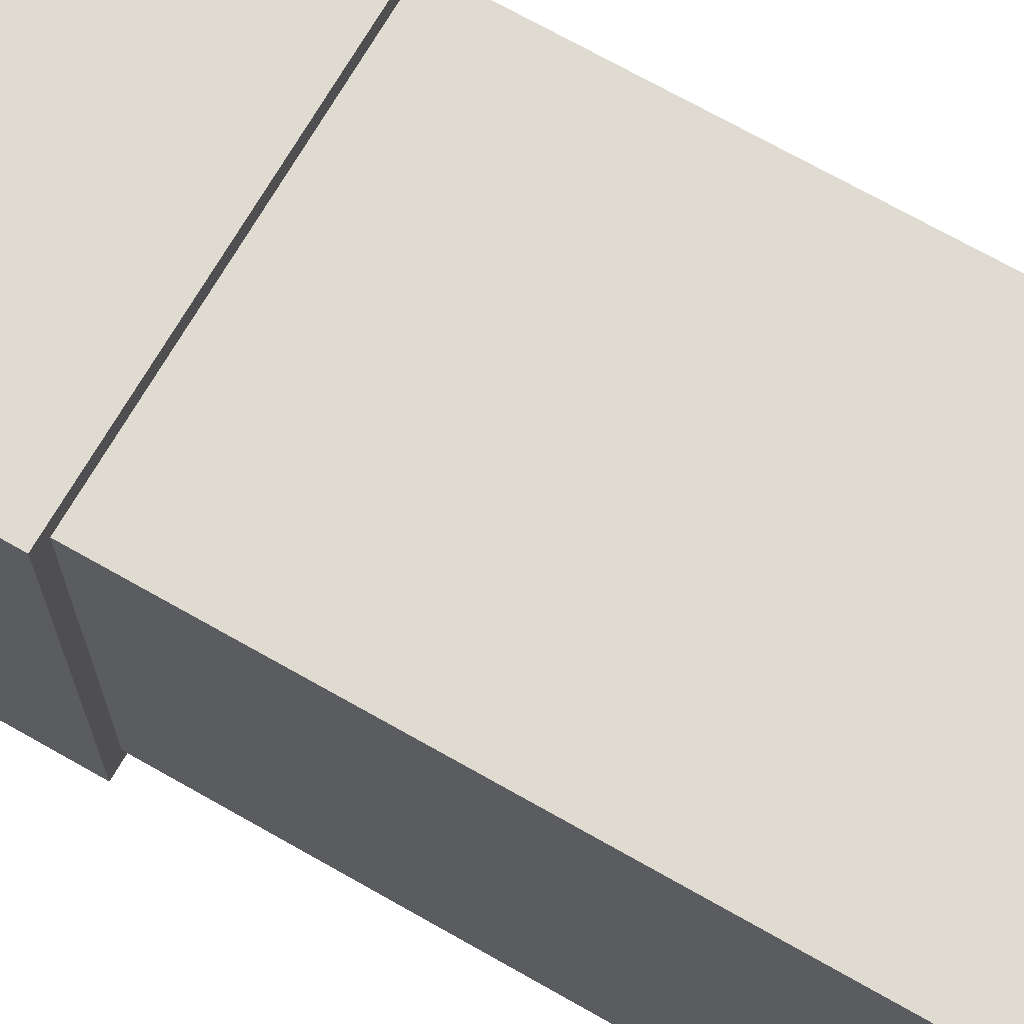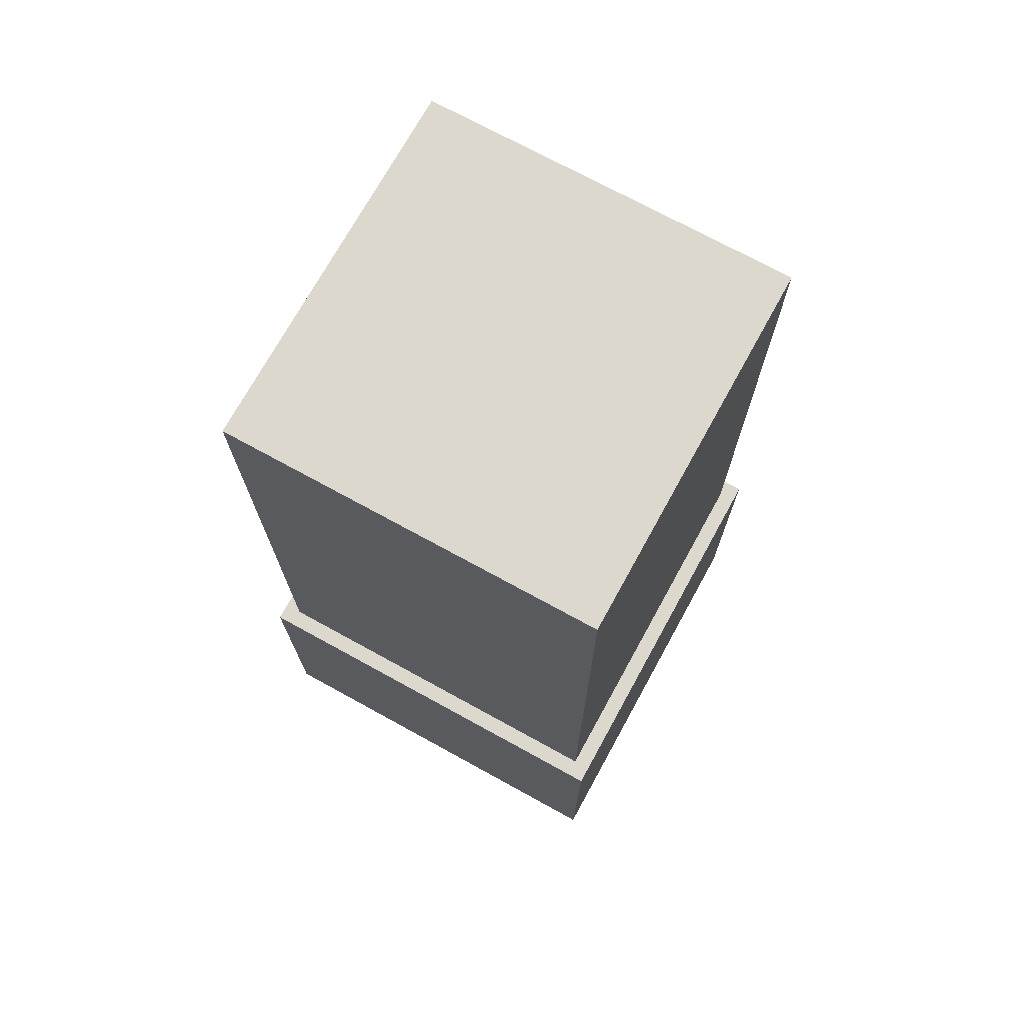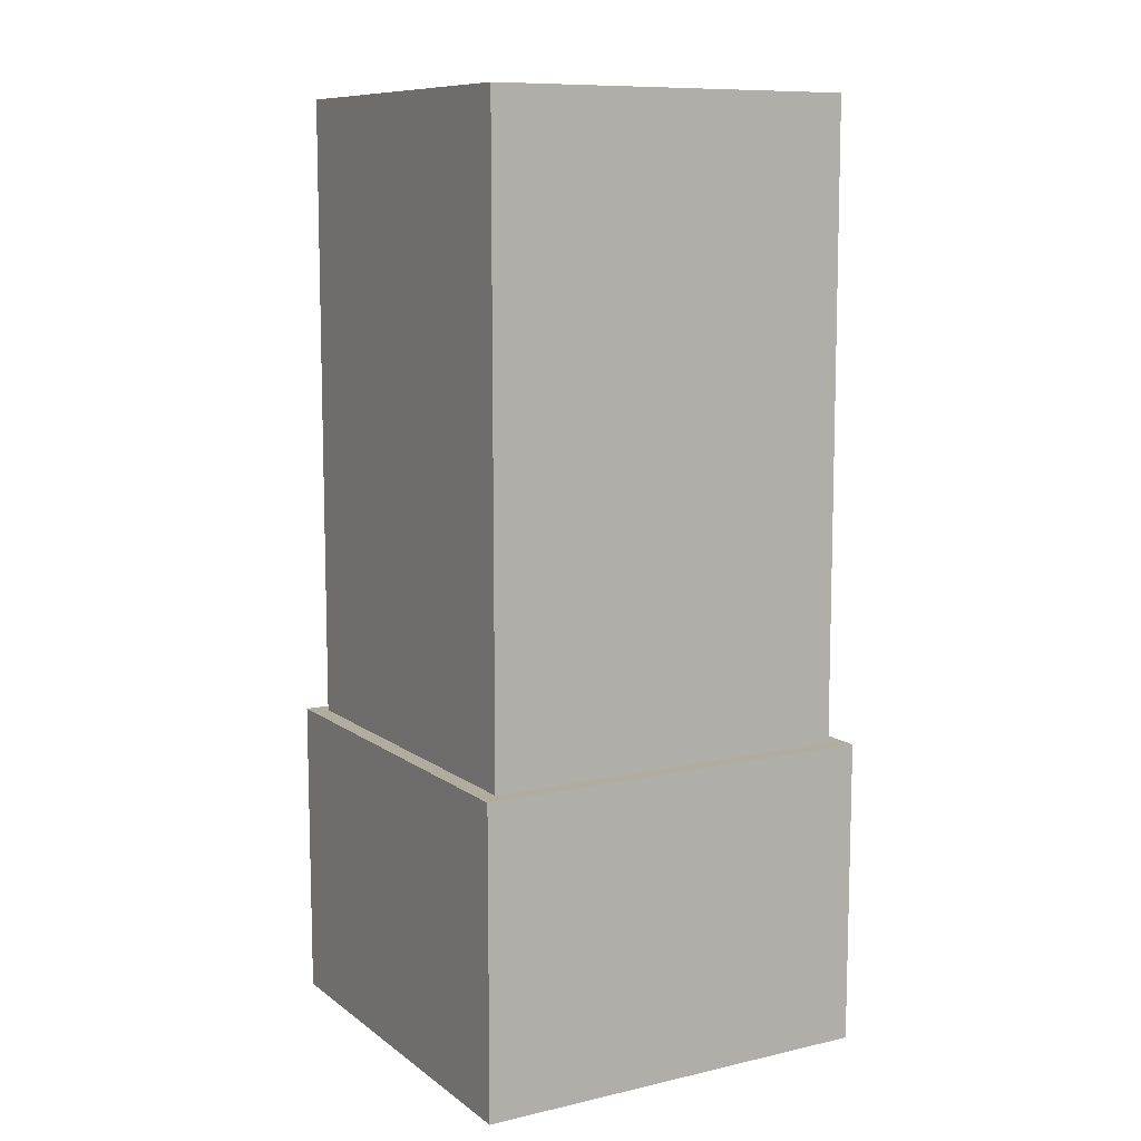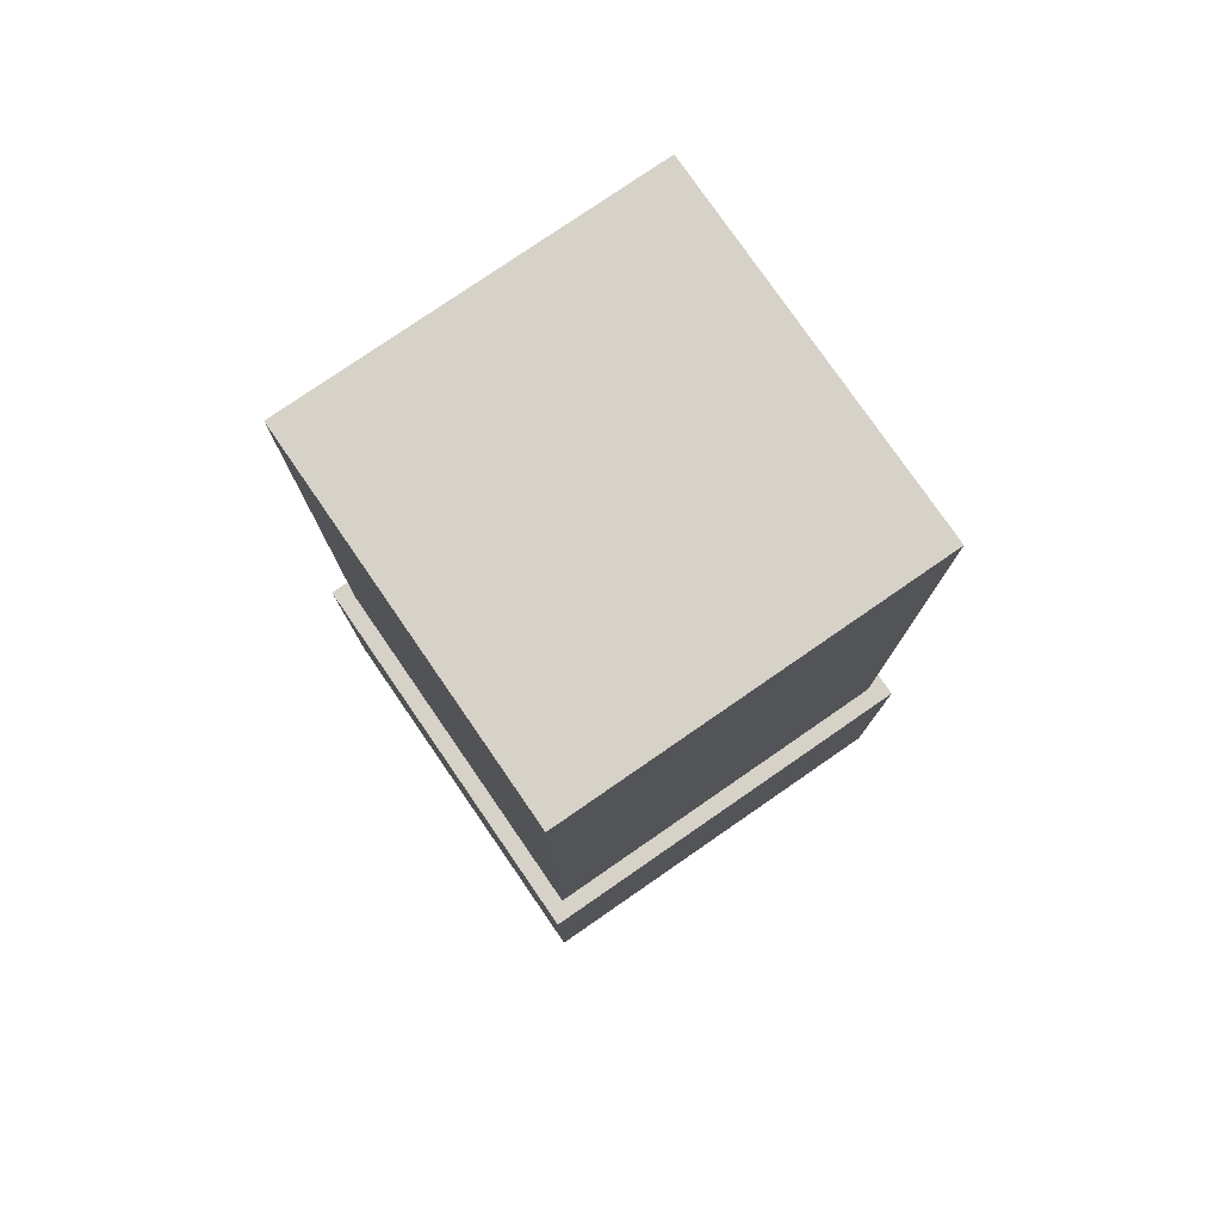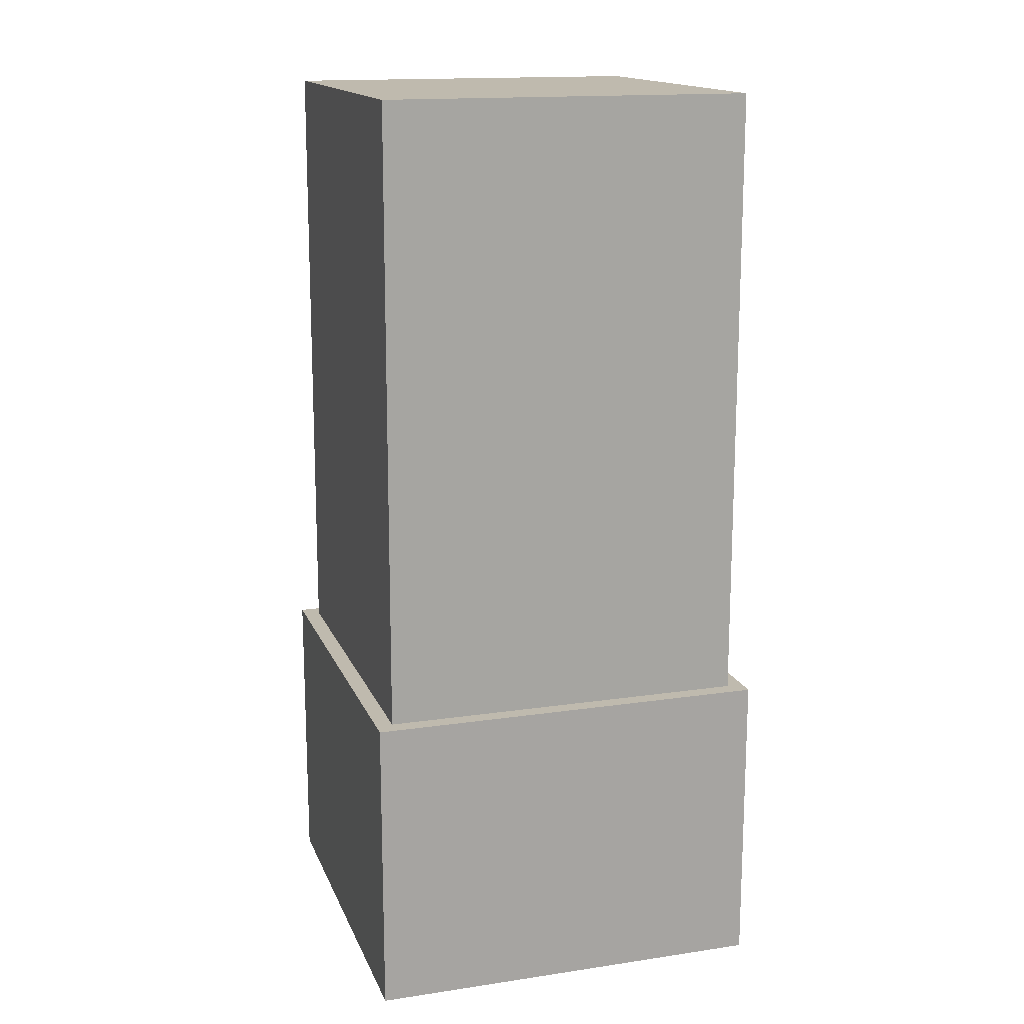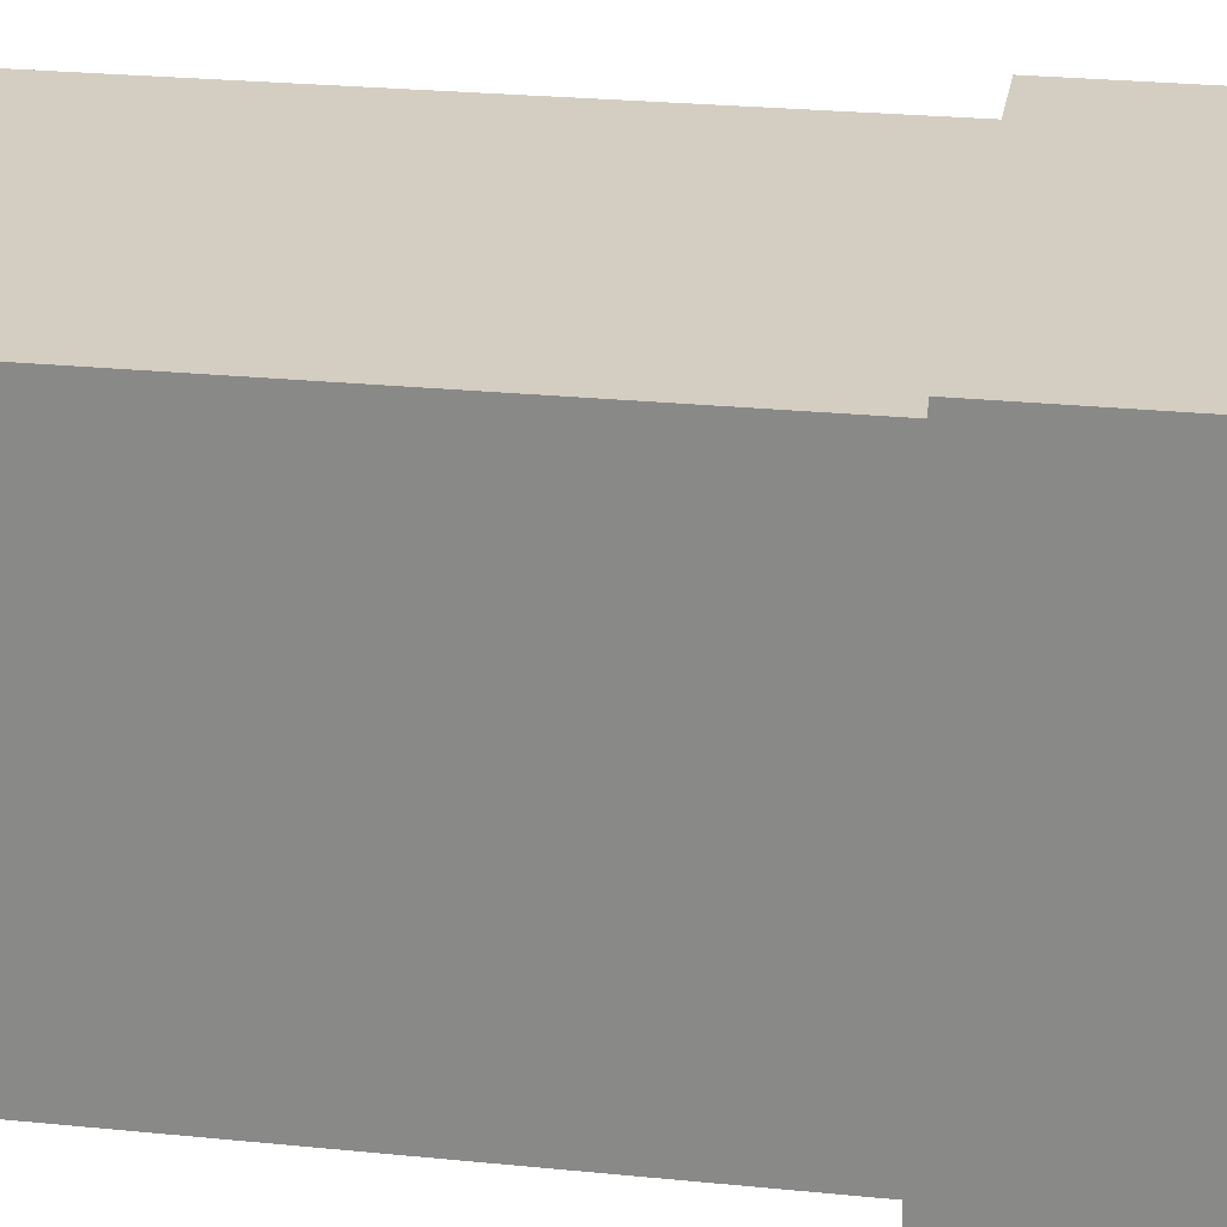
<metadata>
{"format":"obj","ext":"obj","renderer":"f3d","projection":"perspective","resolution":1024,"background":"white","views":[{"elev":69.8,"azim":119.7,"up":"+Z"},{"elev":72.4,"azim":-151.2,"up":"+Y"},{"elev":10.0,"azim":149.9,"up":"+Y"},{"elev":78.3,"azim":55.4,"up":"+Y"},{"elev":15.7,"azim":-17.2,"up":"+Y"},{"elev":25.3,"azim":-80.7,"up":"+Z"}]}
</metadata>
<code>
g pb_Mesh380618
v 0 -33 22
v -22 -33 22
v 0 4 21.91
v -21.91 4 21.91
v -22 -33 22
v -22 -33 0
v -21.91 4 21.91
v -21.91 4 0
v -22 -33 0
v 0 -33 0
v -21.91 4 0
v 0 4 0
v 0 -33 0
v 0 -33 22
v 0 4 0
v 0 4 21.91
v 0 4 21.91
v -21.91 4 21.91
v 0 4 0
v -21.91 4 0
v 1 -33 23
v -22 -33 22
v 0 -33 22
v -23 -33 23
v -22 -33 0
v -23 -33 -1
v 0 -33 0
v 1 -33 -1
v 1 -51 23
v -23 -33 23
v 1 -33 23
v -23 -51 23
v -23 -51 23
v -23 -33 -1
v -23 -33 23
v -23 -51 -1
v -23 -51 -1
v 1 -33 -1
v -23 -33 -1
v 1 -51 -1
v 1 -51 -1
v 1 -33 23
v 1 -33 -1
v 1 -51 23
g pb_Mesh380618_0
g pb_Mesh380618_1
f 3 2 1
f 3 4 2
f 7 6 5
f 7 8 6
f 11 10 9
f 11 12 10
f 15 14 13
f 15 16 14
f 19 18 17
f 19 20 18
f 23 22 21
f 22 24 21
f 22 25 24
f 25 26 24
f 25 27 26
f 27 28 26
f 27 23 28
f 23 21 28
f 31 30 29
f 30 32 29
f 35 34 33
f 34 36 33
f 39 38 37
f 38 40 37
f 43 42 41
f 42 44 41

</code>
